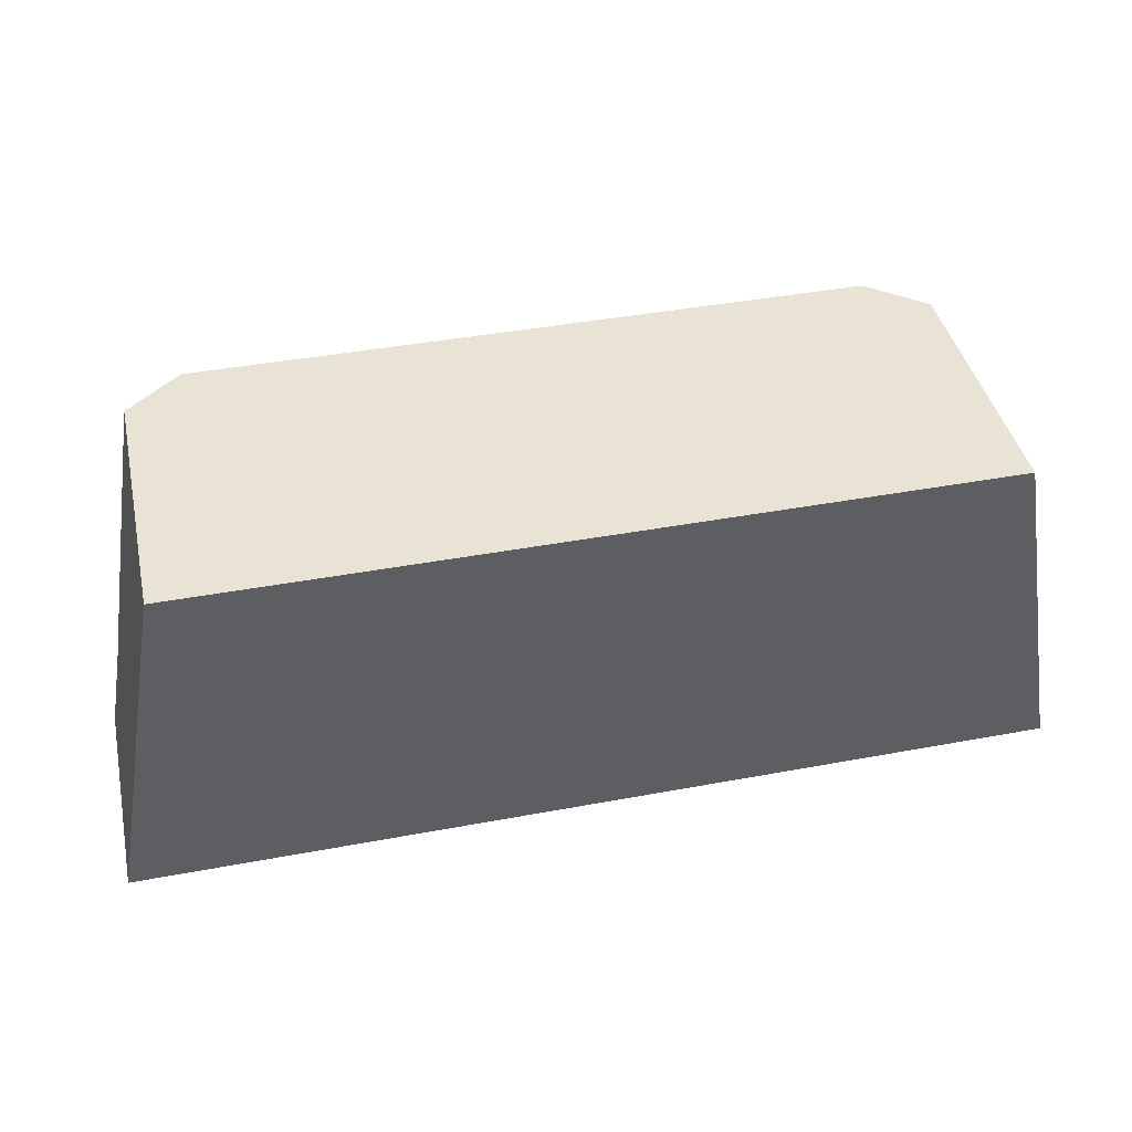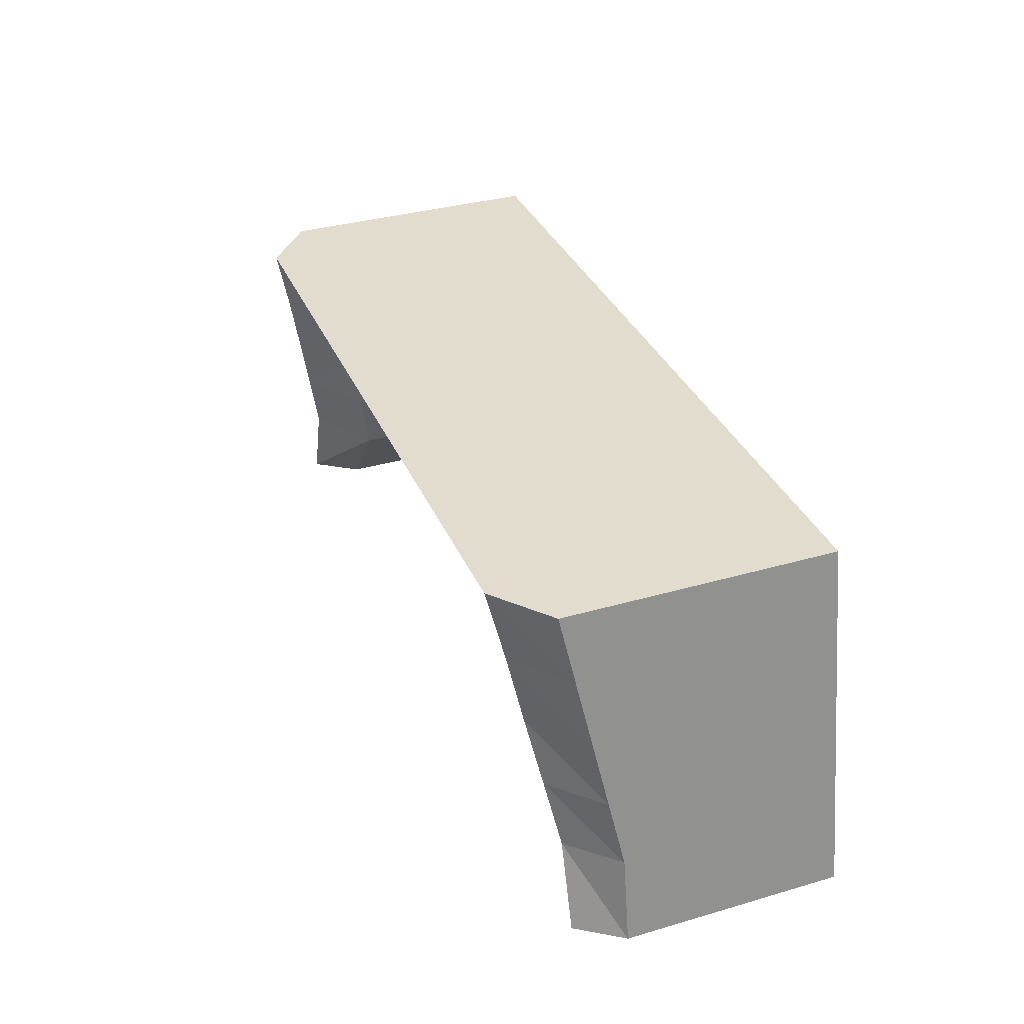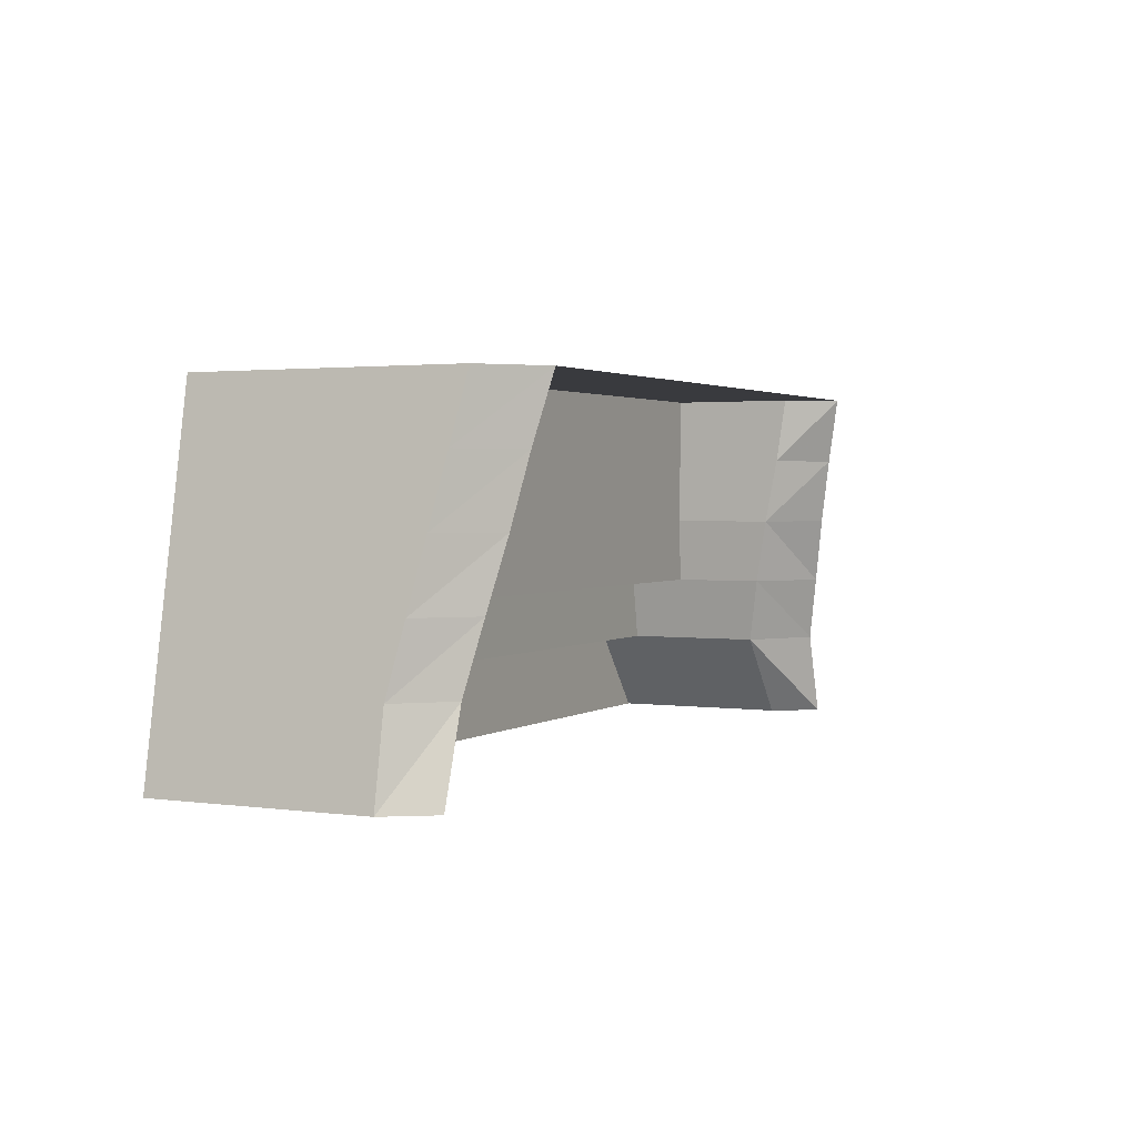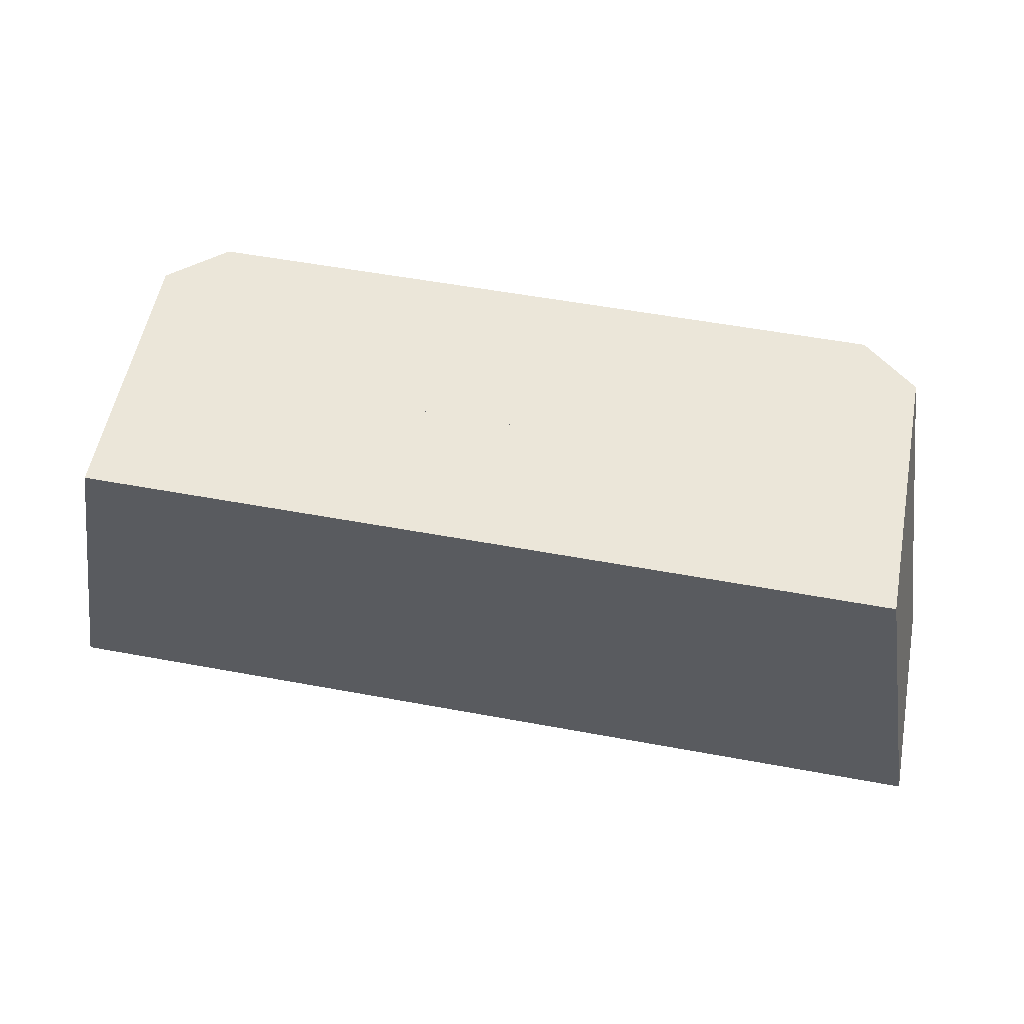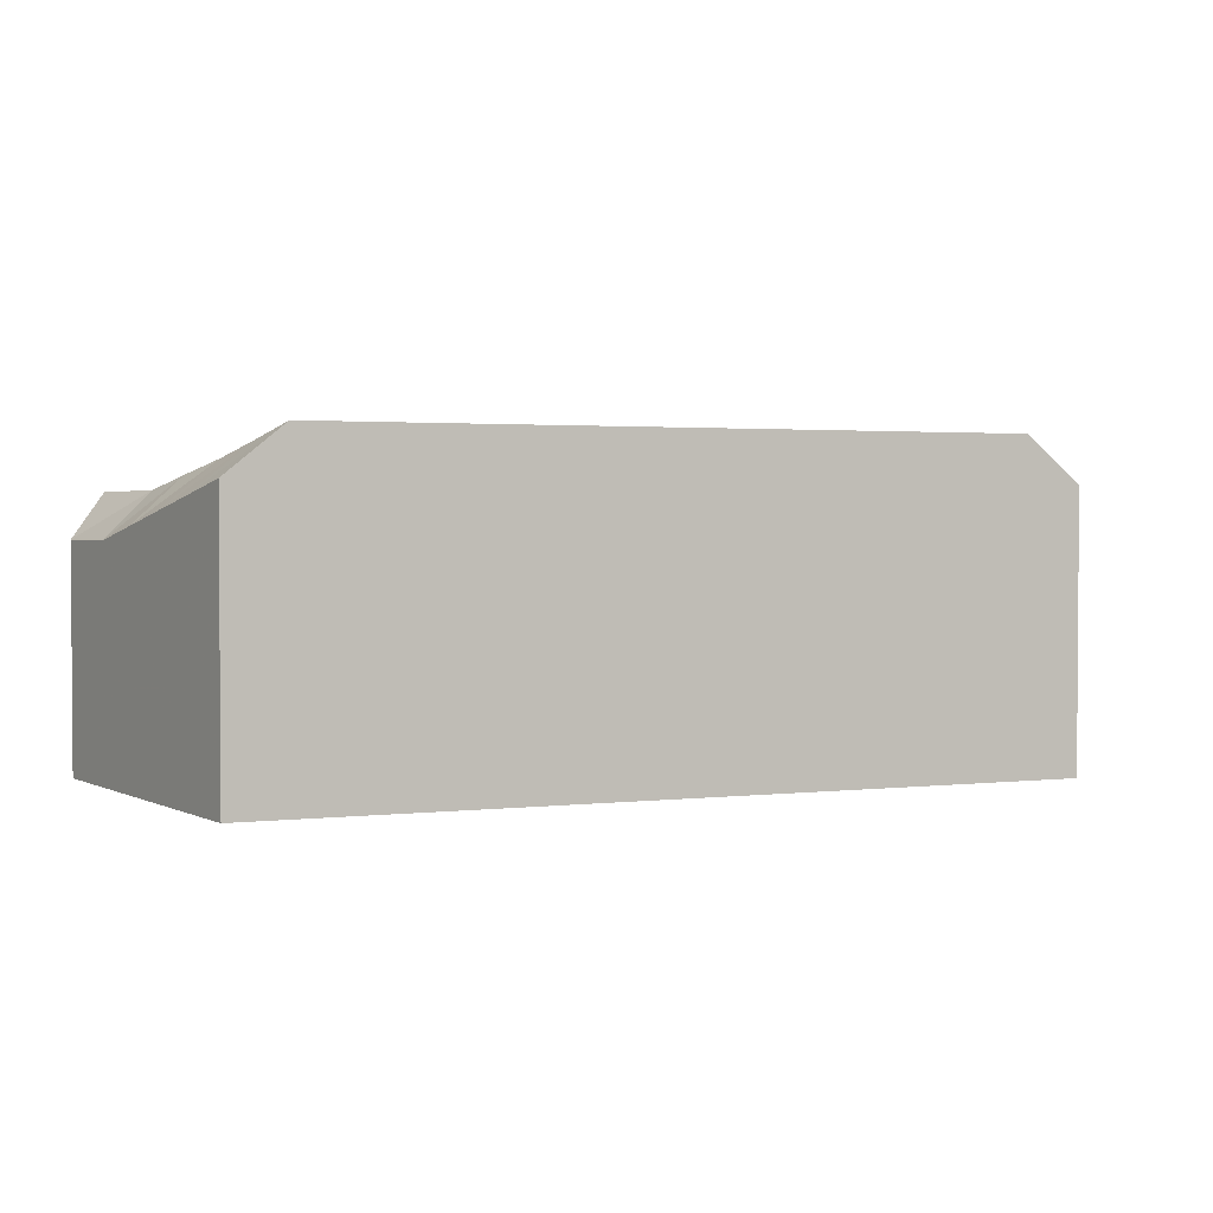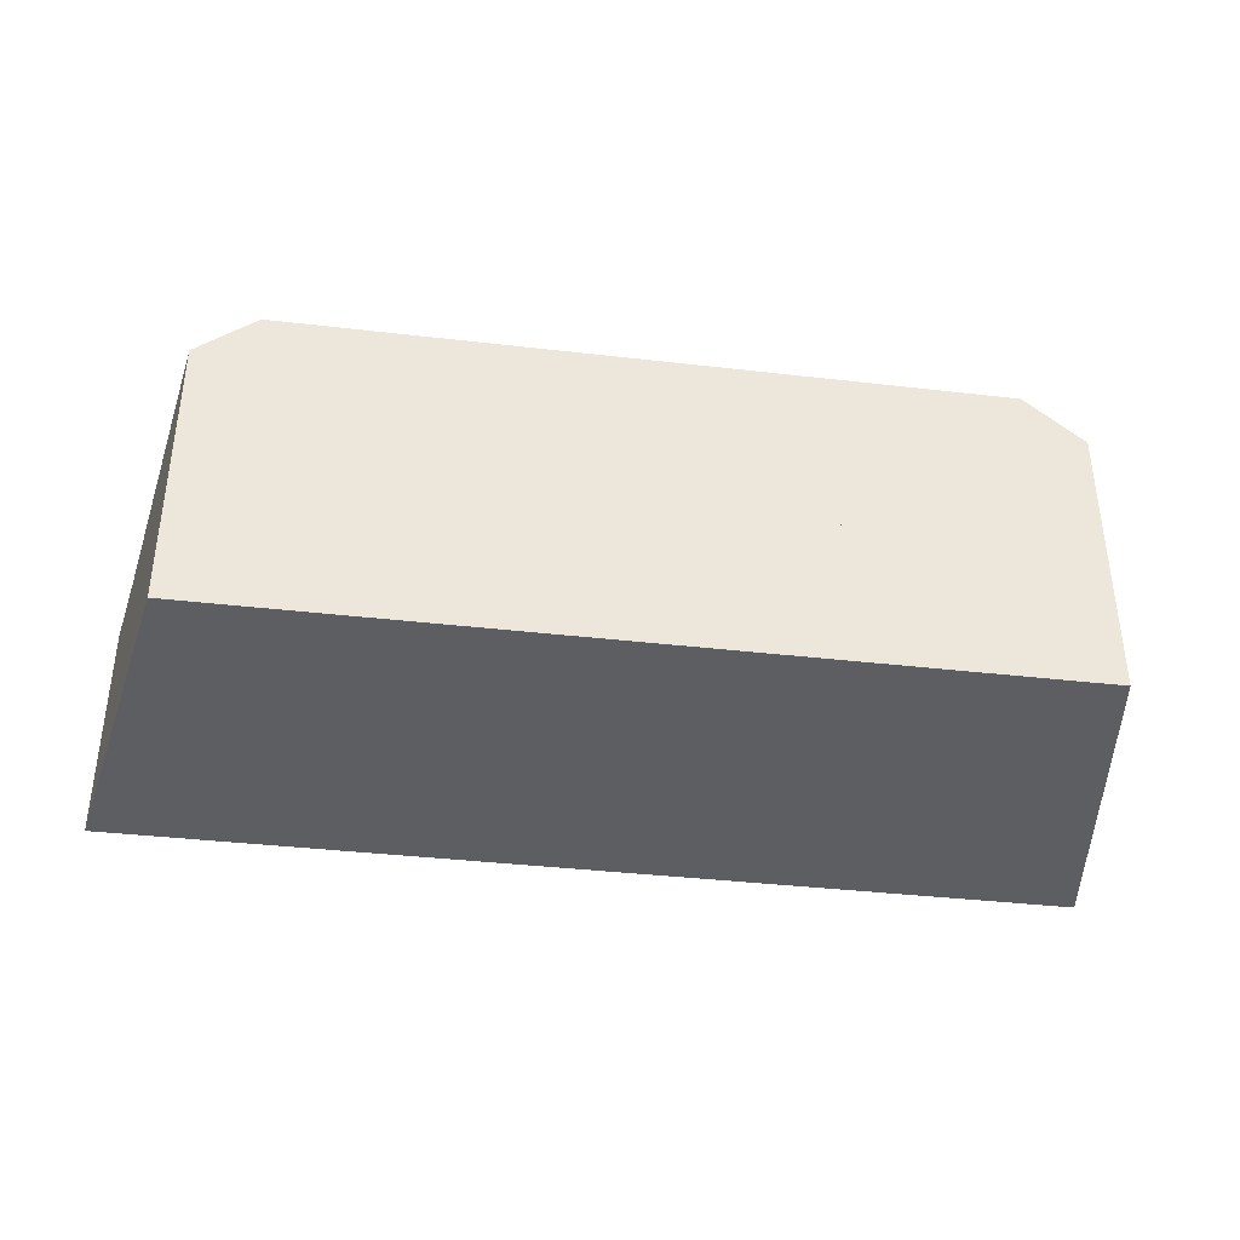
<metadata>
{"format":"obj","ext":"obj","renderer":"f3d","projection":"perspective","resolution":1024,"background":"white","views":[{"elev":42.1,"azim":-12.6,"up":"+Z"},{"elev":34.7,"azim":-111.2,"up":"+Z"},{"elev":2.1,"azim":116.4,"up":"+Z"},{"elev":55.4,"azim":11.0,"up":"+Z"},{"elev":2.2,"azim":-22.2,"up":"+Y"},{"elev":-38.0,"azim":-8.4,"up":"+Y"}]}
</metadata>
<code>
o Cube
v 3.9 0 3.387
v 5.007 0 -1
v 5.789 0 -1
v 5 0 3.387
v 3.9 3.364 3.387
v 5.007 2.766 -1
v 5.789 2.766 -1
v 5 3.397 3.387
v 4.29 0 3.387
v 5.397 0 -1
v 4.29 3.977 3.387
v 5.397 3.323 -1
v 3.9 0 0.07447
v 5.596 0 0.07447
v 4.142 2.766 0.07447
v 5.596 2.766 0.07447
v 4.29 0 0.07447
v 5.051 3.323 0.07447
v 3.9 1.316 3.387
v 5.007 1 -1
v 5.789 1 -1
v 5 1.316 3.387
v 5.397 1 -1
v 4.29 1.316 3.387
v 4.142 1.034 0.07447
v 5.596 1 0.07447
v 3.9 1.815 3.387
v 5.007 1.5 -1
v 5.789 1.5 -1
v 5 1.974 3.387
v 4.29 1.974 3.387
v 5.397 1.5 -1
v 4.142 1.5 0.07447
v 5.596 1.5 0.07447
v 5.397 0.5 -1
v 4.142 0.5 0.07447
v 5.596 0.5 0.07447
v 3.9 0.6579 3.387
v 5.007 0.5 -1
v 5.789 0.5 -1
v 5 0.6579 3.387
v 4.29 0.6579 3.387
v 5.298 0 1.731
v 5.298 3.082 1.731
v 4.29 0 1.731
v 3.9 0 1.731
v 3.9 3.082 1.731
v 4.633 3.639 1.731
v 5.298 1.158 1.731
v 5.298 1.737 1.731
v 3.9 1.79 1.731
v 5.298 0.5789 1.731
v 3.983 1.045 0.9027
v 3.983 1.777 0.9027
v 5.447 0 0.9027
v 5.447 2.924 0.9027
v 4.29 0 0.9027
v 3.9 0 0.9027
v 3.983 2.924 0.9027
v 4.85 3.481 0.9027
v 5.447 1.079 0.9027
v 5.447 1.618 0.9027
v 5.447 0.5395 0.9027
v 5.149 0 2.559
v 5.149 3.24 2.559
v 4.29 0 2.559
v 3.9 0 2.559
v 3.9 3.24 2.559
v 4.471 3.797 2.559
v 5.149 1.237 2.559
v 5.149 1.855 2.559
v 5.149 0.6184 2.559
v 3.9 1.802 2.559
v -3.9 0 3.387
v -5.007 0 -1
v -5.789 0 -1
v -5 0 3.387
v -3.9 3.364 3.387
v -5.007 2.766 -1
v -5.789 2.766 -1
v -5 3.397 3.387
v -4.29 0 3.387
v -5.397 0 -1
v -4.29 3.977 3.387
v -5.397 3.323 -1
v -3.9 0 0.07447
v -5.596 0 0.07447
v -4.142 2.766 0.07447
v -5.596 2.766 0.07447
v -4.29 0 0.07447
v -5.051 3.323 0.07447
v -3.9 1.316 3.387
v -5.007 1 -1
v -5.789 1 -1
v -5 1.316 3.387
v -5.397 1 -1
v -4.29 1.316 3.387
v -4.142 1.034 0.07447
v -5.596 1 0.07447
v -3.9 1.815 3.387
v -5.007 1.5 -1
v -5.789 1.5 -1
v -5 1.974 3.387
v -4.29 1.974 3.387
v -5.397 1.5 -1
v -4.142 1.5 0.07447
v -5.596 1.5 0.07447
v -5.397 0.5 -1
v -4.142 0.5 0.07447
v -5.596 0.5 0.07447
v -3.9 0.6579 3.387
v -5.007 0.5 -1
v -5.789 0.5 -1
v -5 0.6579 3.387
v -4.29 0.6579 3.387
v -5.298 0 1.731
v -5.298 3.082 1.731
v -4.29 0 1.731
v -3.9 0 1.731
v -3.9 3.082 1.731
v -4.633 3.639 1.731
v -5.298 1.158 1.731
v -5.298 1.737 1.731
v -3.9 1.79 1.731
v -5.298 0.5789 1.731
v -3.983 1.045 0.9027
v -3.983 1.777 0.9027
v -5.447 0 0.9027
v -5.447 2.924 0.9027
v -4.29 0 0.9027
v -3.9 0 0.9027
v -3.983 2.924 0.9027
v -4.85 3.481 0.9027
v -5.447 1.079 0.9027
v -5.447 1.618 0.9027
v -5.447 0.5395 0.9027
v -5.149 0 2.559
v -5.149 3.24 2.559
v -4.29 0 2.559
v -3.9 0 2.559
v -3.9 3.24 2.559
v -4.471 3.797 2.559
v -5.149 1.237 2.559
v -5.149 1.855 2.559
v -5.149 0.6184 2.559
v -3.9 1.802 2.559
v 0 0 3.387
v 0 0 -1
v 0 0 0.07447
v 0 1.316 3.387
v 0 1.034 0.07447
v 0 1.815 3.387
v 0 0.5 0.07447
v 0 0.6579 3.387
v 0 0.5 -1
v 0 0 1.731
v 0 1.158 1.731
v 0 1.79 1.731
v 0 0.5789 1.731
v 0 1.045 0.9027
v 0 1.777 0.9027
v 0 0.5395 0.9027
v 0 0 0.9027
v 0 0 2.559
v 0 1.237 2.559
v 0 1.802 2.559
v 0 0.6184 2.559
v 0 3.364 3.387
v 0 3.977 3.387
f 17 10 3
f 18 16 7
f 15 6 28
f 12 7 29
f 71 65 8
f 9 4 41
f 13 2 10
f 15 18 12
f 28 6 12
f 1 9 42
f 57 17 14
f 60 56 16
f 59 15 33
f 29 7 16
f 58 13 17
f 59 60 18
f 25 20 39
f 23 21 40
f 72 70 22
f 24 22 30
f 39 20 23
f 19 24 31
f 58 163 149
f 40 21 26
f 33 28 20
f 32 29 21
f 70 71 30
f 28 32 23
f 54 33 25
f 29 34 26
f 11 31 30
f 27 31 11
f 42 41 22
f 38 42 24
f 39 155 153
f 10 35 40
f 64 72 41
f 2 39 35
f 67 164 156
f 40 37 14
f 62 56 44
f 66 45 43
f 69 65 44
f 68 47 51
f 46 45 66
f 69 48 47
f 63 61 49
f 36 153 151
f 61 62 50
f 1 38 154
f 55 63 52
f 53 160 161
f 45 57 55
f 48 44 56
f 47 59 54
f 58 57 45
f 47 48 60
f 73 166 152
f 19 150 154
f 1 147 164
f 34 16 56
f 37 26 61
f 26 34 62
f 14 37 63
f 50 44 65
f 52 49 70
f 49 50 71
f 43 52 72
f 9 66 64
f 11 8 65
f 5 68 73
f 67 66 9
f 11 69 68
f 46 156 163
f 2 148 155
f 2 13 149
f 54 161 158
f 51 158 166
f 27 152 150
f 25 151 160
f 27 5 168
f 168 5 11
f 90 87 76
f 91 85 80
f 101 79 88
f 102 80 85
f 144 103 81
f 114 77 82
f 86 90 83
f 88 79 85
f 101 105 85
f 115 82 74
f 130 128 87
f 133 91 89
f 106 88 132
f 102 107 89
f 131 130 90
f 132 88 91
f 112 93 98
f 113 94 96
f 145 114 95
f 103 95 97
f 112 108 96
f 104 97 92
f 149 163 131
f 113 110 99
f 93 101 106
f 94 102 105
f 143 95 103
f 96 105 101
f 98 106 127
f 99 107 102
f 84 81 103
f 84 104 100
f 95 114 115
f 97 115 111
f 153 155 112
f 83 76 113
f 137 77 114
f 75 83 108
f 156 164 140
f 87 110 113
f 135 123 117
f 139 137 116
f 142 121 117
f 124 120 141
f 139 118 119
f 120 121 142
f 136 125 122
f 98 151 153
f 134 122 123
f 147 154 111
f 128 116 125
f 161 160 126
f 118 116 128
f 121 133 129
f 127 132 120
f 118 130 131
f 120 132 133
f 152 166 146
f 154 150 92
f 164 147 74
f 107 135 129
f 110 136 134
f 99 134 135
f 87 128 136
f 123 144 138
f 125 145 143
f 122 143 144
f 116 137 145
f 82 77 137
f 84 142 138
f 146 141 78
f 82 139 140
f 141 142 84
f 163 156 119
f 155 148 75
f 75 148 149
f 153 151 160
f 149 148 155
f 149 153 162
f 159 157 165
f 157 158 166
f 156 159 167
f 162 160 157
f 160 161 158
f 163 162 159
f 167 165 150
f 165 166 152
f 164 167 154
f 158 161 127
f 166 158 124
f 150 152 100
f 160 151 98
f 168 78 100
f 168 169 84
f 14 17 3
f 12 18 7
f 33 15 28
f 32 12 29
f 30 71 8
f 42 9 41
f 17 13 10
f 6 15 12
f 32 28 12
f 38 1 42
f 55 57 14
f 18 60 16
f 54 59 33
f 34 29 16
f 57 58 17
f 15 59 18
f 36 25 39
f 35 23 40
f 41 72 22
f 31 24 30
f 35 39 23
f 27 19 31
f 13 58 149
f 37 40 26
f 25 33 20
f 23 32 21
f 22 70 30
f 20 28 23
f 53 54 25
f 21 29 26
f 8 11 30
f 5 27 11
f 24 42 22
f 19 38 24
f 36 39 153
f 3 10 40
f 4 64 41
f 10 2 35
f 46 67 156
f 3 40 14
f 50 62 44
f 64 66 43
f 48 69 44
f 73 68 51
f 67 46 66
f 68 69 47
f 52 63 49
f 25 36 151
f 49 61 50
f 147 1 154
f 43 55 52
f 54 53 161
f 43 45 55
f 60 48 56
f 51 47 54
f 46 58 45
f 59 47 60
f 27 73 152
f 38 19 154
f 67 1 164
f 62 34 56
f 63 37 61
f 61 26 62
f 55 14 63
f 71 50 65
f 72 52 70
f 70 49 71
f 64 43 72
f 4 9 64
f 69 11 65
f 27 5 73
f 1 67 9
f 5 11 68
f 58 46 163
f 39 2 155
f 148 2 149
f 51 54 158
f 73 51 166
f 19 27 150
f 53 25 160
f 152 27 168
f 169 168 11
f 83 90 76
f 89 91 80
f 106 101 88
f 105 102 85
f 138 144 81
f 115 114 82
f 75 86 83
f 91 88 85
f 79 101 85
f 111 115 74
f 90 130 87
f 129 133 89
f 127 106 132
f 80 102 89
f 86 131 90
f 133 132 91
f 109 112 98
f 108 113 96
f 143 145 95
f 104 103 97
f 93 112 96
f 100 104 92
f 86 149 131
f 94 113 99
f 98 93 106
f 96 94 105
f 144 143 103
f 93 96 101
f 126 98 127
f 94 99 102
f 104 84 103
f 78 84 100
f 97 95 115
f 92 97 111
f 109 153 112
f 108 83 113
f 145 137 114
f 112 75 108
f 119 156 140
f 76 87 113
f 129 135 117
f 118 139 116
f 138 142 117
f 146 124 141
f 140 139 119
f 141 120 142
f 134 136 122
f 109 98 153
f 135 134 123
f 74 147 111
f 136 128 125
f 127 161 126
f 130 118 128
f 117 121 129
f 124 127 120
f 119 118 131
f 121 120 133
f 100 152 146
f 111 154 92
f 140 164 74
f 89 107 129
f 99 110 134
f 107 99 135
f 110 87 136
f 117 123 138
f 122 125 143
f 123 122 144
f 125 116 145
f 139 82 137
f 81 84 138
f 100 146 78
f 74 82 140
f 78 141 84
f 131 163 119
f 112 155 75
f 86 75 149
f 162 153 160
f 153 149 155
f 163 149 162
f 167 159 165
f 165 157 166
f 164 156 167
f 159 162 157
f 157 160 158
f 156 163 159
f 154 167 150
f 150 165 152
f 147 164 154
f 124 158 127
f 146 166 124
f 92 150 100
f 126 160 98
f 152 168 100
f 78 168 84

</code>
